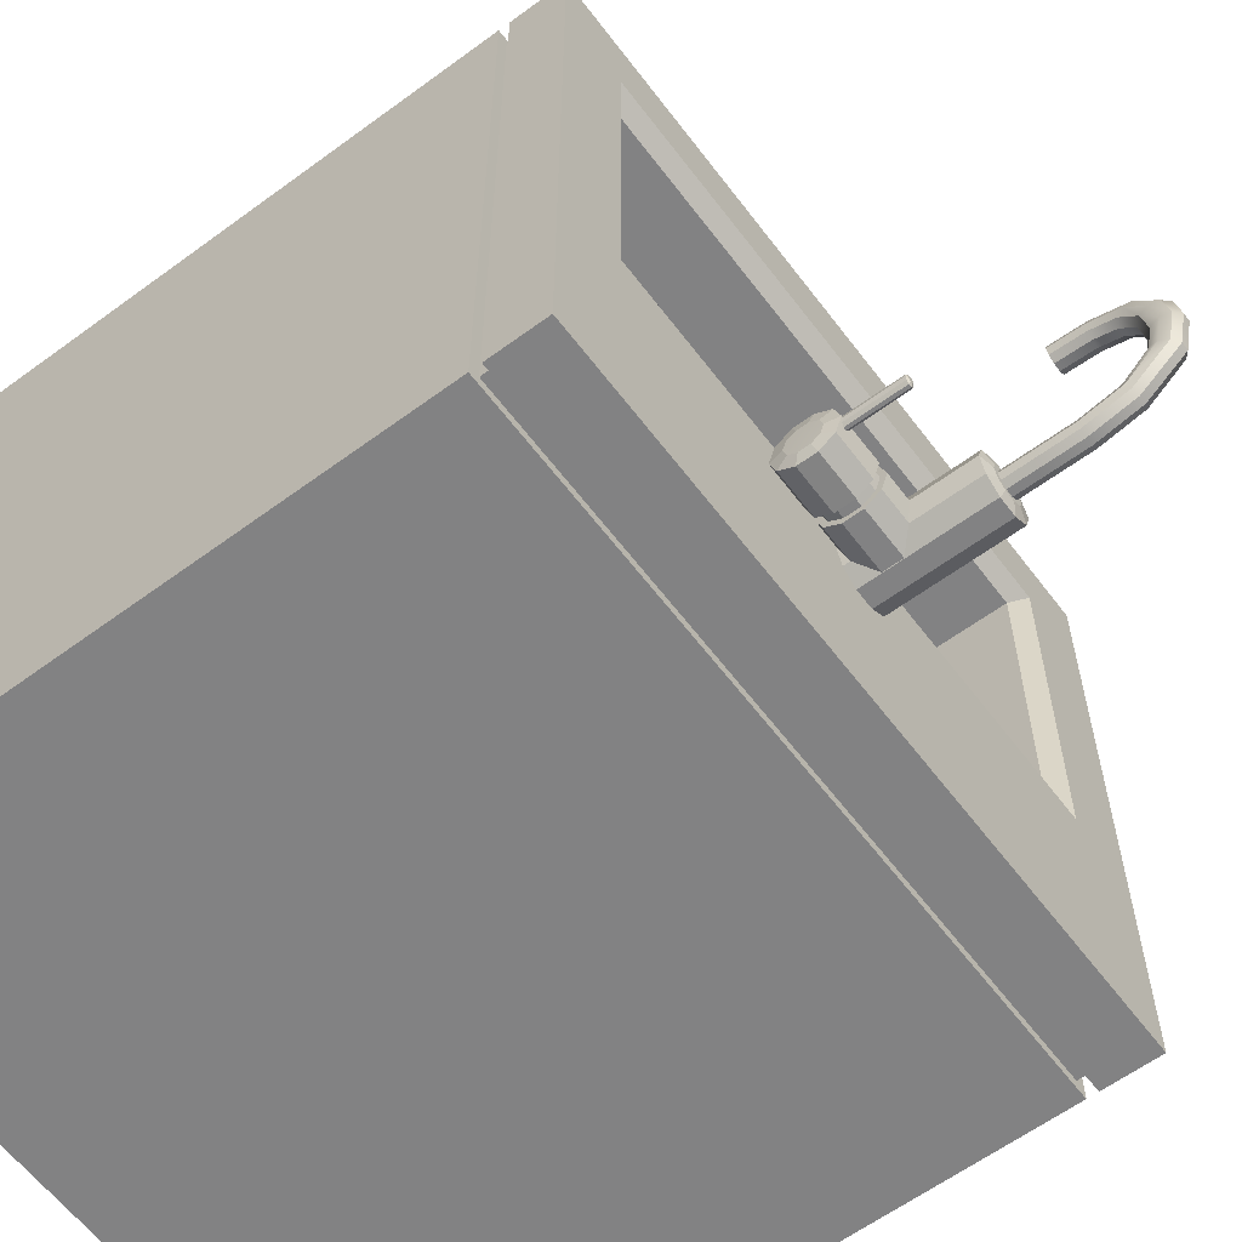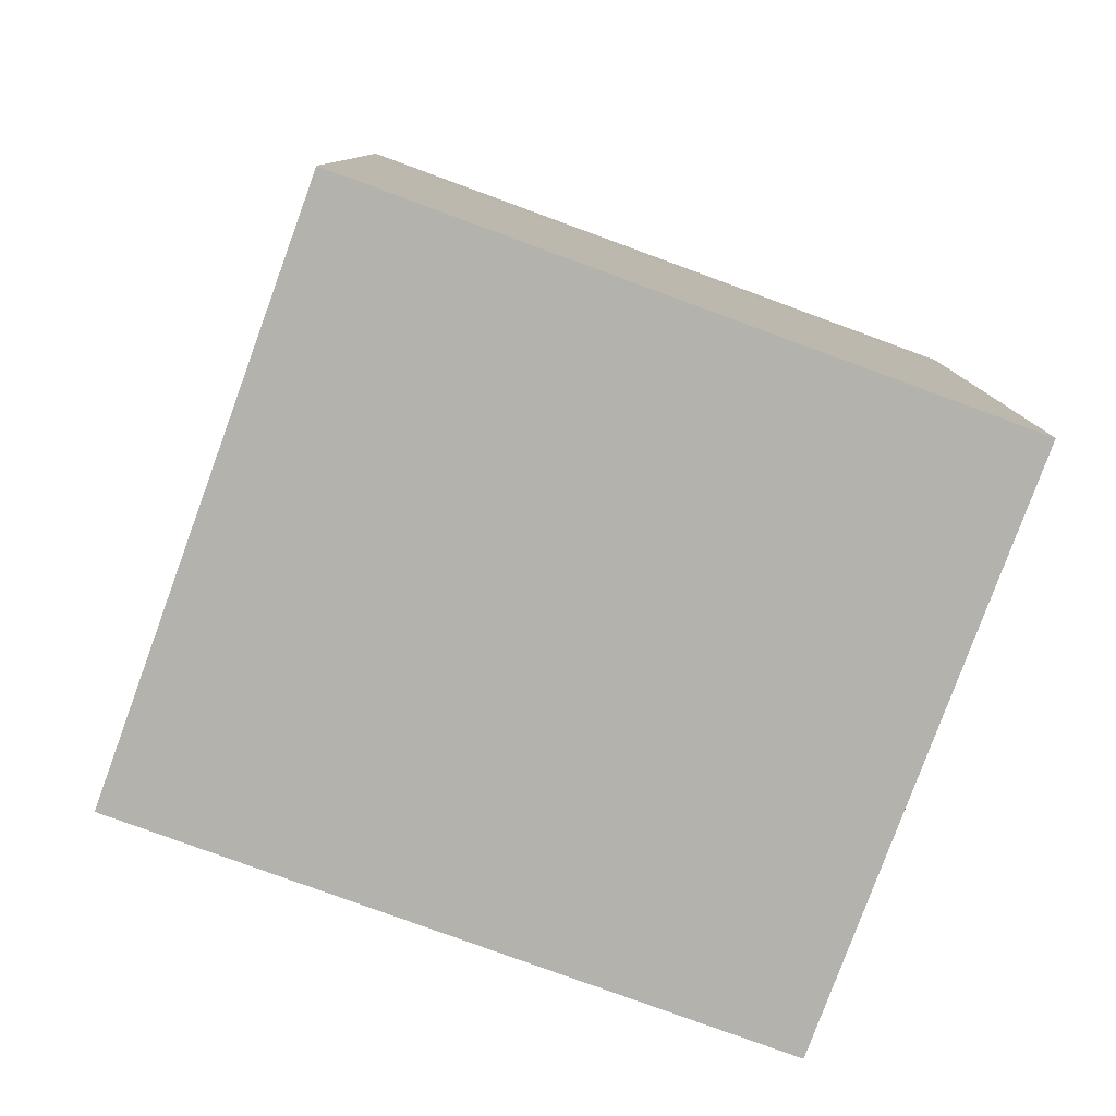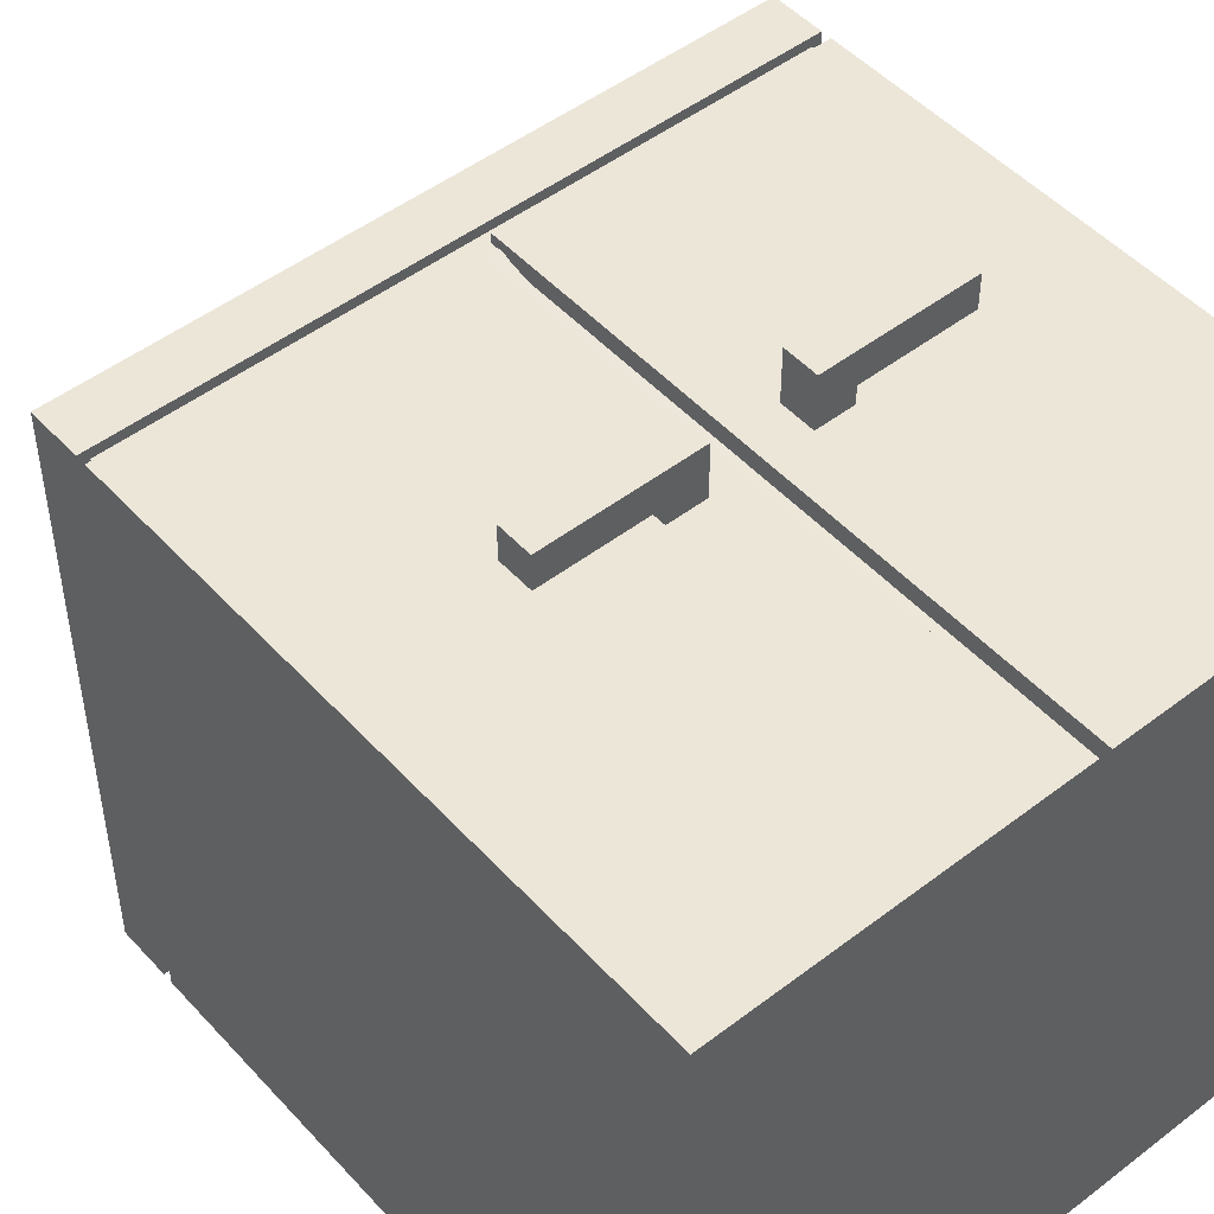
<metadata>
{"format":"obj","ext":"obj","renderer":"f3d","projection":"perspective","resolution":1024,"background":"white","views":[{"elev":-60.9,"azim":126.9,"up":"+Z"},{"elev":-79.6,"azim":159.9,"up":"+Y"},{"elev":49.2,"azim":-40.3,"up":"+Z"}]}
</metadata>
<code>
g default
v -0.5 0 0.4076
v 0.5 0 0.4076
v -0.5 1 0.4076
v 0.5 1 0.4076
v -0.5 1 -0.4856
v 0.5 1 -0.4856
v -0.5 0 -0.4856
v 0.5 0 -0.4856
v -0.38 0.7523 0.2876
v 0.38 0.7523 0.2876
v 0.38 0.7523 -0.1586
v -0.38 0.7523 -0.1586
v -0.4006 1 0.3082
v -0.38 0.9794 0.2876
v 0.4006 1 0.3082
v 0.38 0.9794 0.2876
v 0.4006 1 -0.1792
v 0.38 0.9794 -0.1586
v -0.4006 1 -0.1792
v -0.38 0.9794 -0.1586
v -0.355 0.7349 0.2626
v 0.355 0.7349 0.2626
v 0.355 0.7349 -0.1336
v -0.355 0.7349 -0.1336
v 0.03569 0.9408 -0.264
v 0.01363 0.9408 -0.28
v -0.01363 0.9408 -0.28
v -0.03569 0.9408 -0.264
v -0.04412 0.9408 -0.2381
v -0.03569 0.9408 -0.2121
v -0.01363 0.9408 -0.1961
v 0.01363 0.9408 -0.1961
v 0.03569 0.9408 -0.2121
v 0.04412 0.9408 -0.2381
v 0.03569 1.17 -0.264
v 0.01363 1.17 -0.28
v -0.01363 1.17 -0.28
v -0.03569 1.17 -0.264
v -0.04412 1.17 -0.2381
v -0.03569 1.17 -0.2121
v -0.01363 1.17 -0.1961
v 0.01363 1.17 -0.1961
v 0.03569 1.17 -0.2121
v 0.04412 1.17 -0.2381
v 0 0.9408 -0.2381
v 0.01987 1.175 -0.2525
v 0.007588 1.175 -0.2614
v 0 1.175 -0.2381
v -0.007588 1.175 -0.2614
v -0.01987 1.175 -0.2525
v -0.02455 1.175 -0.2381
v -0.01987 1.175 -0.2236
v -0.007588 1.175 -0.2147
v 0.007588 1.175 -0.2147
v 0.01987 1.175 -0.2236
v 0.02455 1.175 -0.2381
v 0.01405 1.096 -0.2491
v 0.005367 1.096 -0.2554
v -0.005367 1.096 -0.2554
v -0.01405 1.096 -0.2491
v -0.01737 1.096 -0.2389
v -0.01405 1.096 -0.2287
v -0.005367 1.096 -0.2224
v 0.005367 1.096 -0.2224
v 0.01405 1.096 -0.2287
v 0.01737 1.096 -0.2389
v 0.01405 1.153 -0.2491
v 0.005367 1.153 -0.2554
v -0.005367 1.153 -0.2554
v -0.01405 1.153 -0.2491
v -0.01737 1.153 -0.2389
v -0.01405 1.153 -0.2287
v -0.005367 1.153 -0.2224
v 0.005367 1.153 -0.2224
v 0.01405 1.153 -0.2287
v 0.01737 1.153 -0.2389
v 0.01405 1.211 -0.2491
v 0.005367 1.211 -0.2554
v -0.005367 1.211 -0.2554
v -0.01405 1.211 -0.2491
v -0.01737 1.211 -0.2389
v -0.01405 1.211 -0.2287
v -0.005367 1.211 -0.2224
v 0.005367 1.211 -0.2224
v 0.01405 1.211 -0.2287
v 0.01737 1.211 -0.2389
v 0.01405 1.268 -0.2491
v 0.005367 1.268 -0.2554
v -0.005367 1.268 -0.2554
v -0.01405 1.268 -0.2491
v -0.01737 1.268 -0.2389
v -0.01405 1.268 -0.2287
v -0.005367 1.268 -0.2224
v 0.005367 1.268 -0.2224
v 0.01405 1.268 -0.2287
v 0.01737 1.268 -0.2389
v 0.01405 1.33 -0.2353
v 0.005367 1.332 -0.2413
v -0.005367 1.332 -0.2413
v -0.01405 1.33 -0.2353
v -0.01737 1.325 -0.2256
v -0.01405 1.321 -0.2159
v -0.005367 1.319 -0.2099
v 0.005367 1.319 -0.2099
v 0.01405 1.321 -0.2159
v 0.01737 1.325 -0.2256
v 0.01405 1.381 -0.1883
v 0.005367 1.389 -0.1917
v -0.005367 1.389 -0.1917
v -0.01405 1.381 -0.1883
v -0.01737 1.37 -0.1829
v -0.01405 1.358 -0.1775
v -0.005367 1.351 -0.1742
v 0.005367 1.351 -0.1742
v 0.01405 1.358 -0.1775
v 0.01737 1.37 -0.1829
v 0.01405 1.303 -0.04395
v 0.005367 1.304 -0.03766
v -0.005367 1.304 -0.03766
v -0.01405 1.303 -0.04395
v -0.01737 1.302 -0.05413
v -0.01405 1.301 -0.06431
v -0.005367 1.301 -0.0706
v 0.005367 1.301 -0.0706
v 0.01405 1.301 -0.06431
v 0.01737 1.302 -0.05413
v 0.01405 1.255 -0.04121
v 0.005367 1.255 -0.03492
v -0.005367 1.255 -0.03492
v -0.01405 1.255 -0.04121
v -0.01737 1.255 -0.05139
v -0.01405 1.255 -0.06157
v -0.005367 1.255 -0.06786
v 0.005367 1.255 -0.06786
v 0.01405 1.255 -0.06157
v 0.01737 1.255 -0.05139
v 0 1.096 -0.2389
v 0 1.255 -0.05139
v 0.01405 1.391 -0.137
v 0.01405 1.384 -0.09962
v 0.005367 1.4 -0.1361
v 0.005367 1.393 -0.09872
v -0.005367 1.4 -0.1361
v -0.005367 1.393 -0.09872
v -0.01405 1.391 -0.137
v -0.01405 1.384 -0.09962
v -0.01737 1.378 -0.1385
v -0.01737 1.371 -0.101
v -0.01405 1.364 -0.1399
v -0.01405 1.358 -0.1024
v -0.005367 1.356 -0.1406
v -0.005367 1.35 -0.1033
v 0.005367 1.356 -0.1406
v 0.005367 1.35 -0.1033
v 0.01405 1.364 -0.1399
v 0.01405 1.358 -0.1024
v 0.01737 1.378 -0.1385
v 0.01737 1.371 -0.101
v 0.01405 1.354 -0.06219
v 0.005367 1.36 -0.05751
v -0.005367 1.36 -0.05751
v -0.01405 1.354 -0.06219
v -0.01737 1.344 -0.06954
v -0.01405 1.336 -0.07733
v -0.005367 1.33 -0.082
v 0.005367 1.33 -0.082
v 0.01405 1.336 -0.07733
v 0.01737 1.344 -0.06954
v -0.008679 1.009 -0.2637
v -0.008679 1.031 -0.2795
v -0.008679 1.058 -0.2795
v -0.008679 1.08 -0.2637
v -0.008679 1.088 -0.2381
v -0.008679 1.08 -0.2124
v -0.008679 1.058 -0.1966
v -0.008679 1.031 -0.1966
v -0.008679 1.009 -0.2124
v -0.008679 1.001 -0.2381
v -0.008679 1.044 -0.2381
v 0.1633 1.024 -0.2527
v 0.1633 1.037 -0.2617
v 0.1637 1.044 -0.2381
v 0.1633 1.052 -0.2617
v 0.1633 1.064 -0.2527
v 0.1633 1.069 -0.2381
v 0.1633 1.064 -0.2234
v 0.1633 1.052 -0.2144
v 0.1633 1.037 -0.2144
v 0.1633 1.024 -0.2234
v 0.1633 1.019 -0.2381
v 0.1599 1.009 -0.2637
v 0.1599 1.031 -0.2796
v 0.1599 1.058 -0.2796
v 0.1599 1.08 -0.2637
v 0.1599 1.088 -0.2381
v 0.1599 1.08 -0.2124
v 0.1599 1.058 -0.1966
v 0.1599 1.031 -0.1966
v 0.1599 1.009 -0.2124
v 0.1599 1.001 -0.2381
v 0.08222 1.009 -0.2637
v 0.09605 1.009 -0.2638
v 0.08222 1.031 -0.2795
v 0.09605 1.031 -0.2797
v 0.08222 1.058 -0.2795
v 0.09605 1.058 -0.2797
v 0.08222 1.08 -0.2637
v 0.09605 1.08 -0.2638
v 0.08222 1.088 -0.2381
v 0.09605 1.088 -0.2381
v 0.08222 1.08 -0.2124
v 0.09605 1.08 -0.2124
v 0.08222 1.058 -0.1966
v 0.09605 1.058 -0.1965
v 0.08222 1.031 -0.1966
v 0.09605 1.031 -0.1965
v 0.08222 1.009 -0.2124
v 0.09605 1.009 -0.2124
v 0.08222 1.001 -0.2381
v 0.09605 1.001 -0.2381
v 0.08232 1.016 -0.2587
v 0.09615 1.016 -0.2588
v 0.09615 1.009 -0.2381
v 0.08232 1.009 -0.2381
v 0.08232 1.033 -0.2715
v 0.09615 1.033 -0.2716
v 0.08232 1.055 -0.2715
v 0.09615 1.055 -0.2716
v 0.08232 1.073 -0.2587
v 0.09615 1.073 -0.2588
v 0.08232 1.079 -0.2381
v 0.09615 1.08 -0.2381
v 0.08232 1.073 -0.2174
v 0.09615 1.073 -0.2173
v 0.08232 1.055 -0.2047
v 0.09615 1.055 -0.2045
v 0.08232 1.033 -0.2047
v 0.09615 1.033 -0.2045
v 0.08232 1.016 -0.2174
v 0.09615 1.016 -0.2173
v 0.1565 1.066 -0.2444
v 0.1529 1.066 -0.2482
v 0.1485 1.066 -0.2482
v 0.145 1.066 -0.2444
v 0.1436 1.066 -0.2381
v 0.145 1.066 -0.2318
v 0.1485 1.066 -0.2279
v 0.1529 1.066 -0.2279
v 0.1565 1.066 -0.2318
v 0.1578 1.066 -0.2381
v 0.1565 1.162 -0.2444
v 0.1529 1.162 -0.2482
v 0.1485 1.162 -0.2482
v 0.145 1.162 -0.2444
v 0.1436 1.162 -0.2381
v 0.145 1.162 -0.2318
v 0.1485 1.162 -0.2279
v 0.1529 1.162 -0.2279
v 0.1565 1.162 -0.2318
v 0.1578 1.162 -0.2381
v 0.1507 1.066 -0.2381
v 0.1539 1.164 -0.2416
v 0.152 1.164 -0.2437
v 0.1507 1.164 -0.2381
v 0.1495 1.164 -0.2437
v 0.1475 1.164 -0.2416
v 0.1468 1.164 -0.2381
v 0.1475 1.164 -0.2346
v 0.1495 1.164 -0.2324
v 0.152 1.164 -0.2324
v 0.1539 1.164 -0.2346
v 0.1547 1.164 -0.2381
v -0.5 0.9207 0.4076
v -0.5 0.9207 -0.4856
v 0.5 0.9207 -0.4856
v 0.5 0.9207 0.4076
v -0.5 0.9056 0.4076
v -0.5 0.9056 -0.4856
v 0.5 0.9056 -0.4856
v 0.5 0.9056 0.4076
v -0.4854 0.9056 0.393
v -0.4854 0.9056 -0.471
v -0.4854 0.9207 0.393
v -0.4854 0.9207 -0.471
v 0.4854 0.9207 -0.471
v 0.4854 0.9056 -0.471
v 0.4854 0.9056 0.393
v 0.4854 0.9207 0.393
v -0.438 0.062 0.4076
v -0.438 0.8436 0.4076
v 0.438 0.062 0.4076
v 0.438 0.8436 0.4076
v -0.1167 0.4746 0.4856
v -0.2837 0.4746 0.4856
v -0.1167 0.5254 0.4856
v -0.2837 0.5254 0.4856
v -0.1167 0.5254 0.4348
v -0.2837 0.5254 0.4348
v -0.1167 0.4746 0.4348
v -0.2837 0.4746 0.4348
v -0.06075 0.4746 0.4348
v -0.06075 0.4746 0.4856
v -0.06075 0.5254 0.4856
v -0.06075 0.5254 0.4348
v -0.1167 0.5254 0.377
v -0.1167 0.4746 0.377
v -0.06075 0.4746 0.377
v -0.06075 0.5254 0.377
v 0.1354 0.4746 0.4856
v 0.3029 0.4746 0.4856
v 0.1354 0.5254 0.4856
v 0.3029 0.5254 0.4856
v 0.1354 0.5254 0.4348
v 0.3029 0.5254 0.4348
v 0.1354 0.4746 0.4348
v 0.3029 0.4746 0.4348
v 0.07926 0.4746 0.4348
v 0.07926 0.4746 0.4856
v 0.07926 0.5254 0.4856
v 0.07926 0.5254 0.4348
v 0.1354 0.5254 0.377
v 0.1354 0.4746 0.377
v 0.07926 0.4746 0.377
v 0.07926 0.5254 0.377
v 0.01455 0.9056 0.4076
v -0.01455 0.9056 0.4076
v -0.01455 0.9056 0.393
v 0.01455 0.9056 0.393
v -0.01455 0.9207 0.393
v 0.01455 0.9207 0.393
v -0.01455 0.9207 0.4076
v 0.01455 0.9207 0.4076
v -0.01455 1 0.4076
v 0.01455 1 0.4076
v -0.01455 1 0.3082
v 0.01455 1 0.3082
v -0.01455 0.9794 0.2876
v 0.01455 0.9794 0.2876
v -0.01455 0.7523 0.2876
v 0.01455 0.7523 0.2876
v -0.01455 0.7349 0.2626
v 0.01455 0.7349 0.2626
v -0.01455 0.7349 -0.1336
v 0.01455 0.7349 -0.1336
v -0.01455 0.7523 -0.1586
v 0.01455 0.7523 -0.1586
v -0.01455 0.9794 -0.1586
v 0.01455 0.9794 -0.1586
v -0.01455 1 -0.1792
v 0.01455 1 -0.1792
v -0.01455 1 -0.4856
v 0.01455 1 -0.4856
v -0.01455 0.9207 -0.4856
v 0.01455 0.9207 -0.4856
v -0.01455 0.9207 -0.471
v 0.01455 0.9207 -0.471
v -0.01455 0.9056 -0.471
v 0.01455 0.9056 -0.471
v -0.01455 0.9056 -0.4856
v 0.01455 0.9056 -0.4856
v -0.01455 0 -0.4856
v 0.01455 0 -0.4856
v -0.01455 0 0.4076
v 0.01455 0 0.4076
v -0.01455 0.062 0.4076
v 0.01455 0.062 0.4076
v -0.01455 0.8436 0.4076
v 0.01455 0.8436 0.4076
v 0.01455 0.8926 0.3946
v -0.01455 0.8926 0.3946
v -0.01455 0.8436 0.3816
v 0.01455 0.8436 0.3816
v 0.01455 0.8796 0.393
v -0.01455 0.8796 0.393
v 0.01455 0.007847 0.3816
v -0.01455 0.007847 0.3816
v 0.01455 0.062 0.3816
v -0.01455 0.062 0.3816
g sink
f 2 8 279 280
f 7 1 277 278
f 13 14 20 19
f 16 15 17 18
f 4 6 17 15
f 5 3 13 19
f 16 18 11 10
f 20 14 9 12
f 10 11 23 22
f 12 9 21 24
f 25 26 36 35
f 26 27 37 36
f 27 28 38 37
f 28 29 39 38
f 29 30 40 39
f 30 31 41 40
f 31 32 42 41
f 32 33 43 42
f 33 34 44 43
f 34 25 35 44
f 26 25 45
f 27 26 45
f 28 27 45
f 29 28 45
f 30 29 45
f 31 30 45
f 32 31 45
f 33 32 45
f 34 33 45
f 25 34 45
f 46 47 48
f 47 49 48
f 49 50 48
f 50 51 48
f 51 52 48
f 52 53 48
f 53 54 48
f 54 55 48
f 55 56 48
f 56 46 48
f 35 36 47 46
f 36 37 49 47
f 37 38 50 49
f 38 39 51 50
f 39 40 52 51
f 40 41 53 52
f 41 42 54 53
f 42 43 55 54
f 43 44 56 55
f 44 35 46 56
f 57 58 68 67
f 58 59 69 68
f 59 60 70 69
f 60 61 71 70
f 61 62 72 71
f 62 63 73 72
f 63 64 74 73
f 64 65 75 74
f 65 66 76 75
f 66 57 67 76
f 67 68 78 77
f 68 69 79 78
f 69 70 80 79
f 70 71 81 80
f 71 72 82 81
f 72 73 83 82
f 73 74 84 83
f 74 75 85 84
f 75 76 86 85
f 76 67 77 86
f 77 78 88 87
f 78 79 89 88
f 79 80 90 89
f 80 81 91 90
f 81 82 92 91
f 82 83 93 92
f 83 84 94 93
f 84 85 95 94
f 85 86 96 95
f 86 77 87 96
f 87 88 98 97
f 88 89 99 98
f 89 90 100 99
f 90 91 101 100
f 91 92 102 101
f 92 93 103 102
f 93 94 104 103
f 94 95 105 104
f 95 96 106 105
f 96 87 97 106
f 97 98 108 107
f 98 99 109 108
f 99 100 110 109
f 100 101 111 110
f 101 102 112 111
f 102 103 113 112
f 103 104 114 113
f 104 105 115 114
f 105 106 116 115
f 106 97 107 116
f 118 128 127 117
f 119 129 128 118
f 120 130 129 119
f 121 131 130 120
f 122 132 131 121
f 123 133 132 122
f 124 134 133 123
f 125 135 134 124
f 126 136 135 125
f 117 127 136 126
f 58 57 137
f 59 58 137
f 60 59 137
f 61 60 137
f 62 61 137
f 63 62 137
f 64 63 137
f 65 64 137
f 66 65 137
f 57 66 137
f 127 128 138
f 128 129 138
f 129 130 138
f 130 131 138
f 131 132 138
f 132 133 138
f 133 134 138
f 134 135 138
f 135 136 138
f 136 127 138
f 139 140 158 157
f 140 139 141 142
f 142 141 143 144
f 144 143 145 146
f 146 145 147 148
f 148 147 149 150
f 150 149 151 152
f 152 151 153 154
f 154 153 155 156
f 156 155 157 158
f 107 108 141 139
f 108 109 143 141
f 109 110 145 143
f 110 111 147 145
f 111 112 149 147
f 112 113 151 149
f 113 114 153 151
f 114 115 155 153
f 115 116 157 155
f 116 107 139 157
f 160 159 140 142
f 159 168 158 140
f 161 160 142 144
f 162 161 144 146
f 163 162 146 148
f 164 163 148 150
f 165 164 150 152
f 166 165 152 154
f 167 166 154 156
f 168 167 156 158
f 159 160 118 117
f 160 161 119 118
f 161 162 120 119
f 162 163 121 120
f 163 164 122 121
f 164 165 123 122
f 165 166 124 123
f 166 167 125 124
f 167 168 126 125
f 168 159 117 126
f 170 169 179
f 171 170 179
f 172 171 179
f 173 172 179
f 174 173 179
f 175 174 179
f 176 175 179
f 177 176 179
f 178 177 179
f 169 178 179
f 180 181 182
f 181 183 182
f 183 184 182
f 184 185 182
f 185 186 182
f 186 187 182
f 187 188 182
f 188 189 182
f 189 190 182
f 190 180 182
f 191 192 181 180
f 192 193 183 181
f 193 194 184 183
f 194 195 185 184
f 195 196 186 185
f 196 197 187 186
f 197 198 188 187
f 198 199 189 188
f 199 200 190 189
f 200 191 180 190
f 221 222 223 224
f 222 221 225 226
f 226 225 227 228
f 228 227 229 230
f 230 229 231 232
f 232 231 233 234
f 234 233 235 236
f 236 235 237 238
f 238 237 239 240
f 240 239 224 223
f 169 170 203 201
f 170 171 205 203
f 171 172 207 205
f 172 173 209 207
f 173 174 211 209
f 174 175 213 211
f 175 176 215 213
f 176 177 217 215
f 177 178 219 217
f 178 169 201 219
f 202 204 192 191
f 204 206 193 192
f 206 208 194 193
f 208 210 195 194
f 210 212 196 195
f 212 214 197 196
f 214 216 198 197
f 216 218 199 198
f 218 220 200 199
f 220 202 191 200
f 202 220 223 222
f 219 201 221 224
f 201 203 225 221
f 204 202 222 226
f 203 205 227 225
f 206 204 226 228
f 205 207 229 227
f 208 206 228 230
f 207 209 231 229
f 210 208 230 232
f 209 211 233 231
f 212 210 232 234
f 211 213 235 233
f 214 212 234 236
f 213 215 237 235
f 216 214 236 238
f 215 217 239 237
f 218 216 238 240
f 217 219 224 239
f 220 218 240 223
f 241 242 252 251
f 242 243 253 252
f 243 244 254 253
f 244 245 255 254
f 245 246 256 255
f 246 247 257 256
f 247 248 258 257
f 248 249 259 258
f 249 250 260 259
f 250 241 251 260
f 242 241 261
f 243 242 261
f 244 243 261
f 245 244 261
f 246 245 261
f 247 246 261
f 248 247 261
f 249 248 261
f 250 249 261
f 241 250 261
f 262 263 264
f 263 265 264
f 265 266 264
f 266 267 264
f 267 268 264
f 268 269 264
f 269 270 264
f 270 271 264
f 271 272 264
f 272 262 264
f 251 252 263 262
f 252 253 265 263
f 253 254 266 265
f 254 255 267 266
f 255 256 268 267
f 256 257 269 268
f 257 258 270 269
f 258 259 271 270
f 259 260 272 271
f 260 251 262 272
f 274 273 3 5
f 276 275 6 4
f 282 281 283 284
f 287 286 285 288
f 278 277 281 282
f 273 274 284 283
f 280 279 286 287
f 275 276 288 285
f 277 1 289 290
f 2 280 292 291
f 293 295 296 294
f 295 297 298 296
f 297 299 300 298
f 299 293 294 300
f 294 296 298 300
f 301 304 303 302
f 299 301 302 293
f 293 302 303 295
f 295 303 304 297
f 305 308 307 306
f 297 305 306 299
f 299 306 307 301
f 301 307 308 304
f 304 308 305 297
f 309 310 312 311
f 311 312 314 313
f 313 314 316 315
f 315 316 310 309
f 310 316 314 312
f 317 318 319 320
f 315 309 318 317
f 309 311 319 318
f 311 313 320 319
f 321 322 323 324
f 313 315 322 321
f 315 317 323 322
f 317 320 324 323
f 320 313 321 324
f 369 370 371 372
f 370 369 373 374
f 327 328 330 329
f 329 330 332 331
f 331 332 334 333
f 333 334 336 335
f 335 336 338 337
f 337 338 340 339
f 339 340 342 341
f 341 342 344 343
f 343 344 346 345
f 345 346 348 347
f 347 348 350 349
f 349 350 352 351
f 351 352 354 353
f 353 354 356 355
f 355 356 358 357
f 357 358 360 359
f 359 360 362 361
f 361 362 364 363
f 376 375 377 378
f 378 377 372 371
f 289 365 367 290
f 21 341 343 24
f 278 359 361 7
f 7 361 363 1
f 14 13 335 337
f 347 349 19 20
f 3 333 335 13
f 349 351 5 19
f 14 337 339 9
f 345 347 20 12
f 9 339 341 21
f 343 345 12 24
f 5 351 353 274
f 273 331 333 3
f 284 355 357 282
f 281 327 329 283
f 274 353 355 284
f 357 359 278 282
f 277 326 327 281
f 329 331 273 283
f 368 366 291 292
f 328 325 280 287
f 330 328 287 288
f 276 332 330 288
f 334 332 276 4
f 336 334 4 15
f 338 336 15 16
f 340 338 16 10
f 342 340 10 22
f 344 342 22 23
f 11 346 344 23
f 18 348 346 11
f 18 17 350 348
f 6 352 350 17
f 354 352 6 275
f 356 354 275 285
f 358 356 285 286
f 279 360 358 286
f 362 360 279 8
f 364 362 8 2
f 1 363 365 289
f 326 277 290 367
f 364 2 291 366
f 280 325 368 292
f 326 367 371 370
f 368 325 369 372
f 325 328 373 369
f 328 327 374 373
f 327 326 370 374
f 363 364 375 376
f 364 366 377 375
f 365 363 376 378
f 366 368 372 377
f 367 365 378 371

</code>
